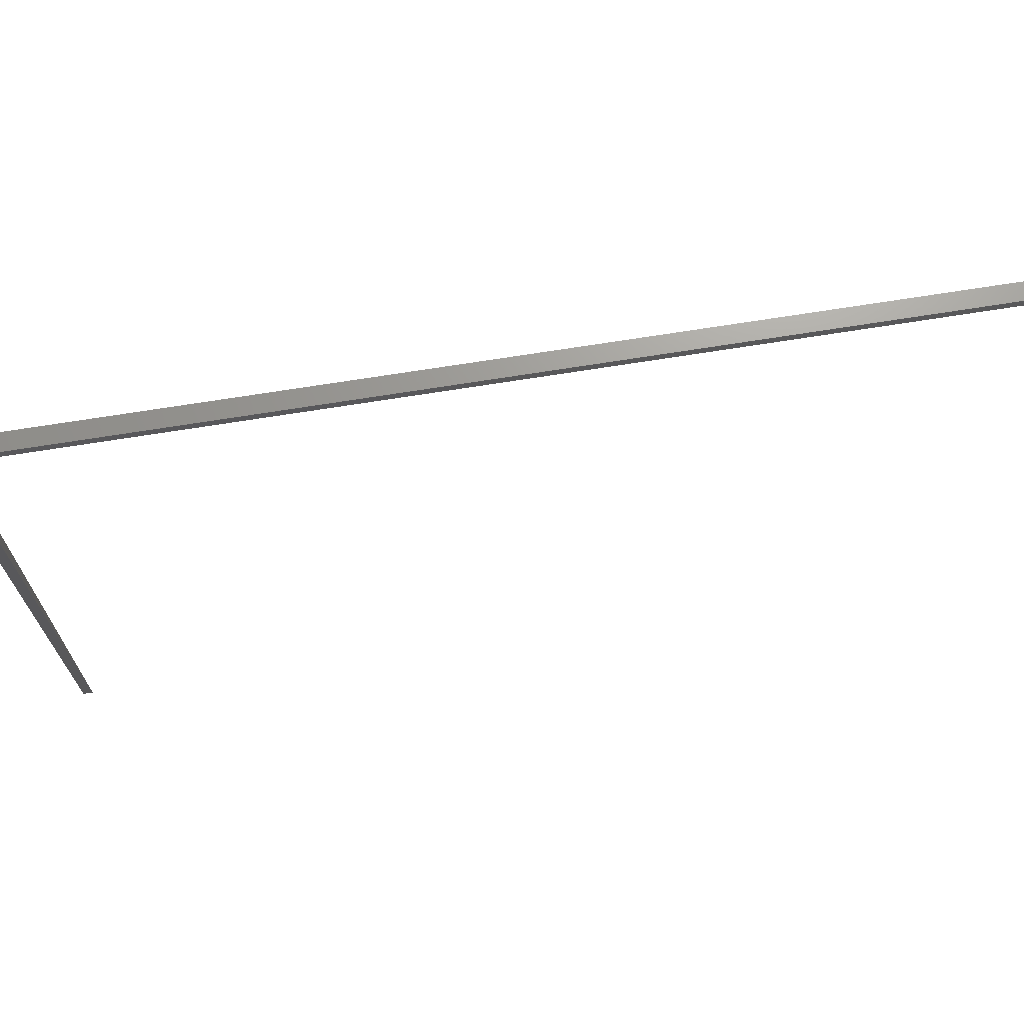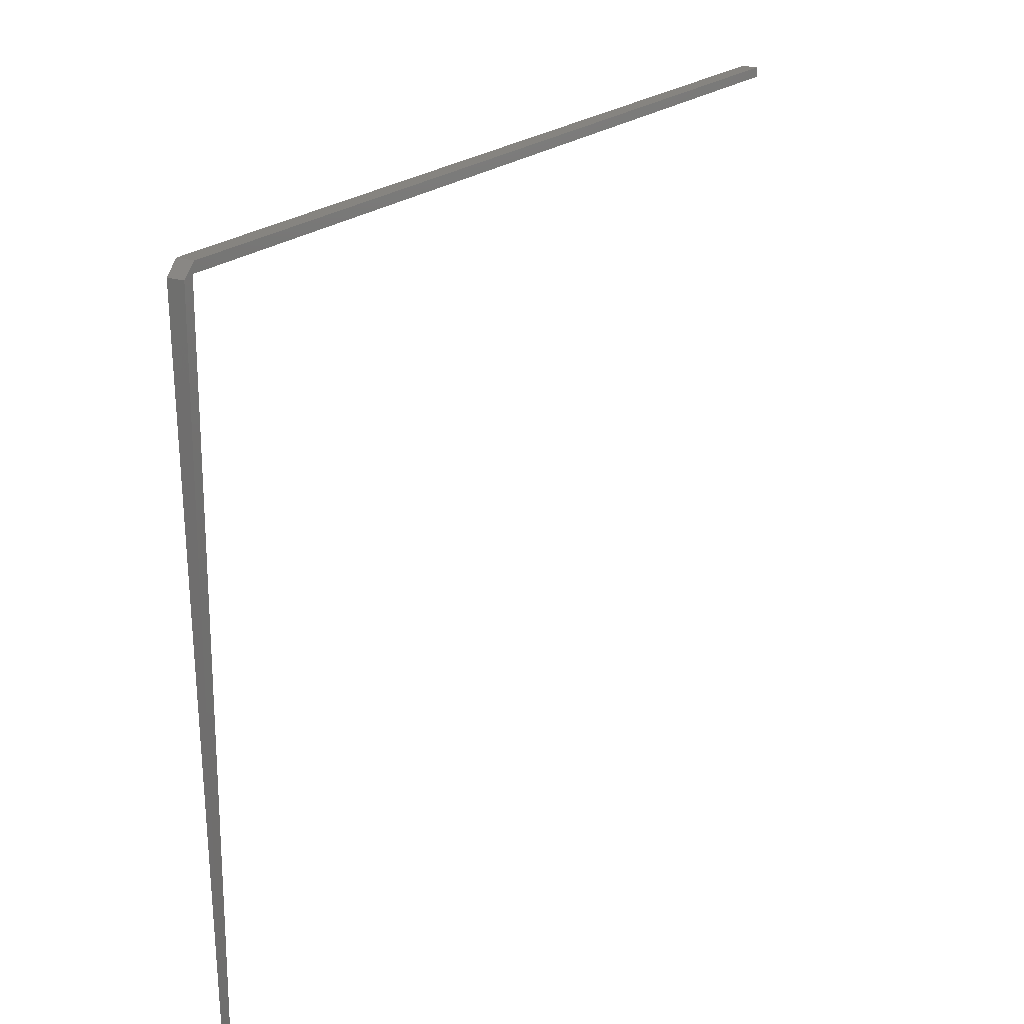
<metadata>
{"format":"stl","ext":"stl","renderer":"f3d","projection":"perspective","resolution":1024,"background":"white","views":[{"elev":70.3,"azim":-99.1,"up":"+Z"},{"elev":21.0,"azim":-147.7,"up":"+Z"}]}
</metadata>
<code>
# stl→obj: 12 verts, 20 faces
v 0.01064 0.09375 -0.007944
v 0.01079 0.6719 -0.001778
v 0.01079 0.09375 -0.001778
v 0.01064 0.6735 -0.007944
v 0.0106 0.6797 -0.009588
v 2.659e-17 0.6735 -0.4396
v 2.659e-17 0.6797 -0.4396
v -3.798e-19 0.09375 -0.001645
v -3.798e-19 0.6719 -0.001645
v 0 0.09375 -0.007812
v 2.186e-33 0.6735 -0.007812
v 1.013e-19 0.6797 -0.009457
f 1 2 3
f 1 4 2
f 4 5 2
f 4 6 5
f 5 6 7
f 8 9 10
f 9 11 10
f 9 12 11
f 12 6 11
f 7 6 12
f 9 8 2
f 2 8 3
f 5 7 12
f 2 5 9
f 5 12 9
f 8 10 3
f 3 10 1
f 11 6 4
f 11 4 10
f 10 4 1

</code>
